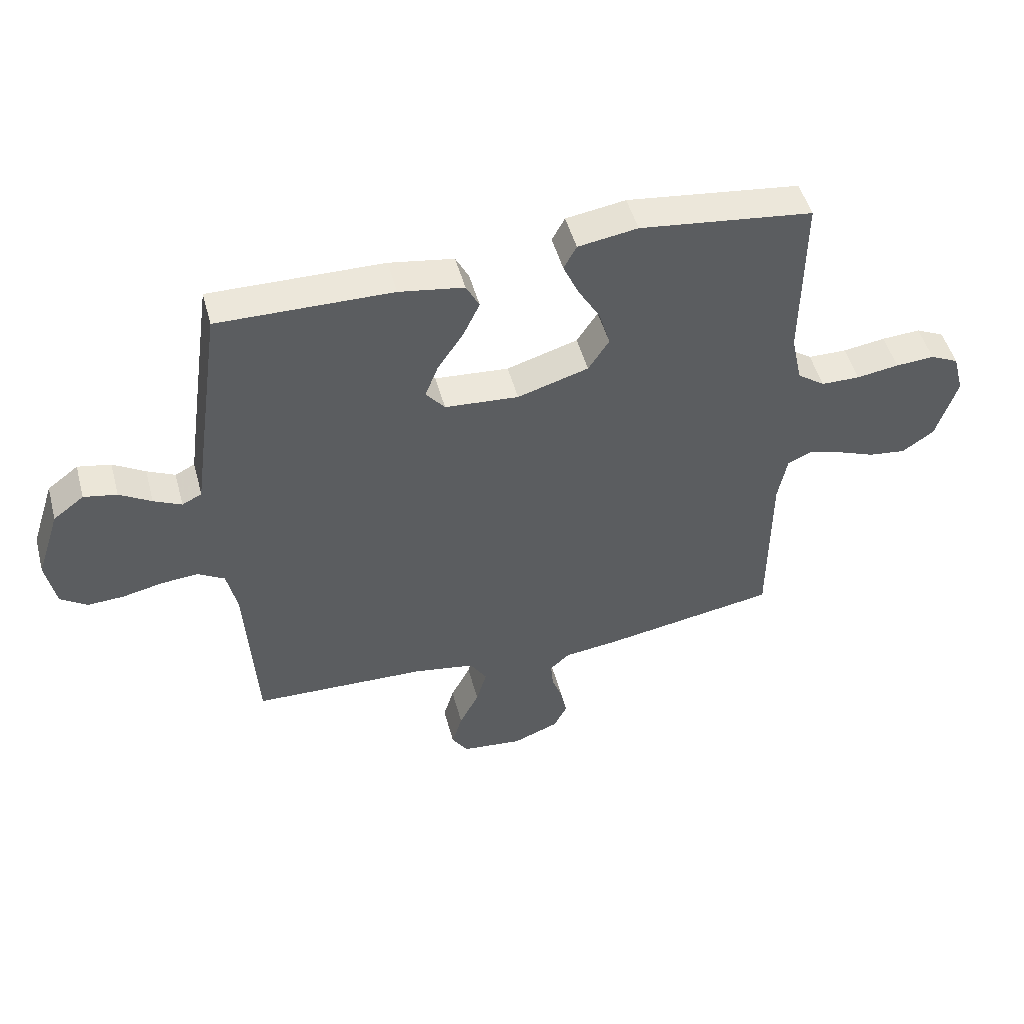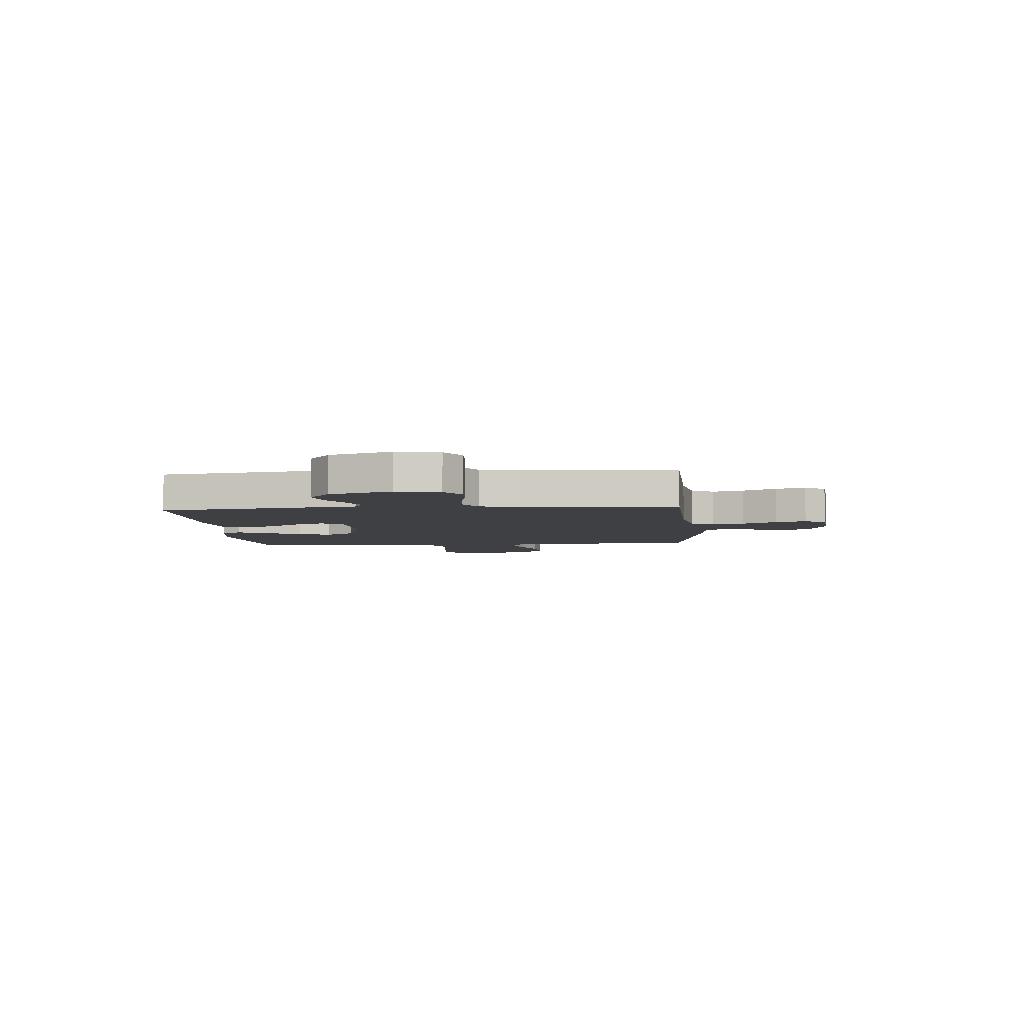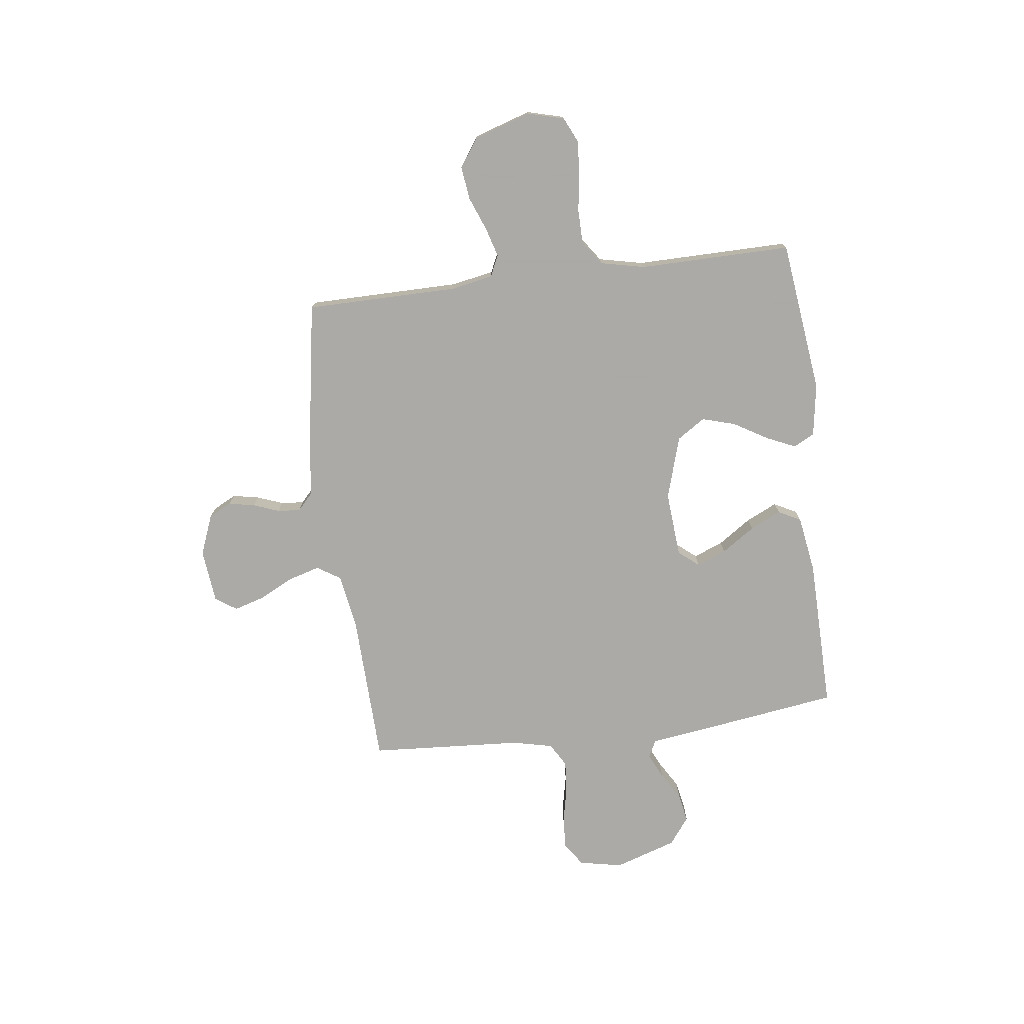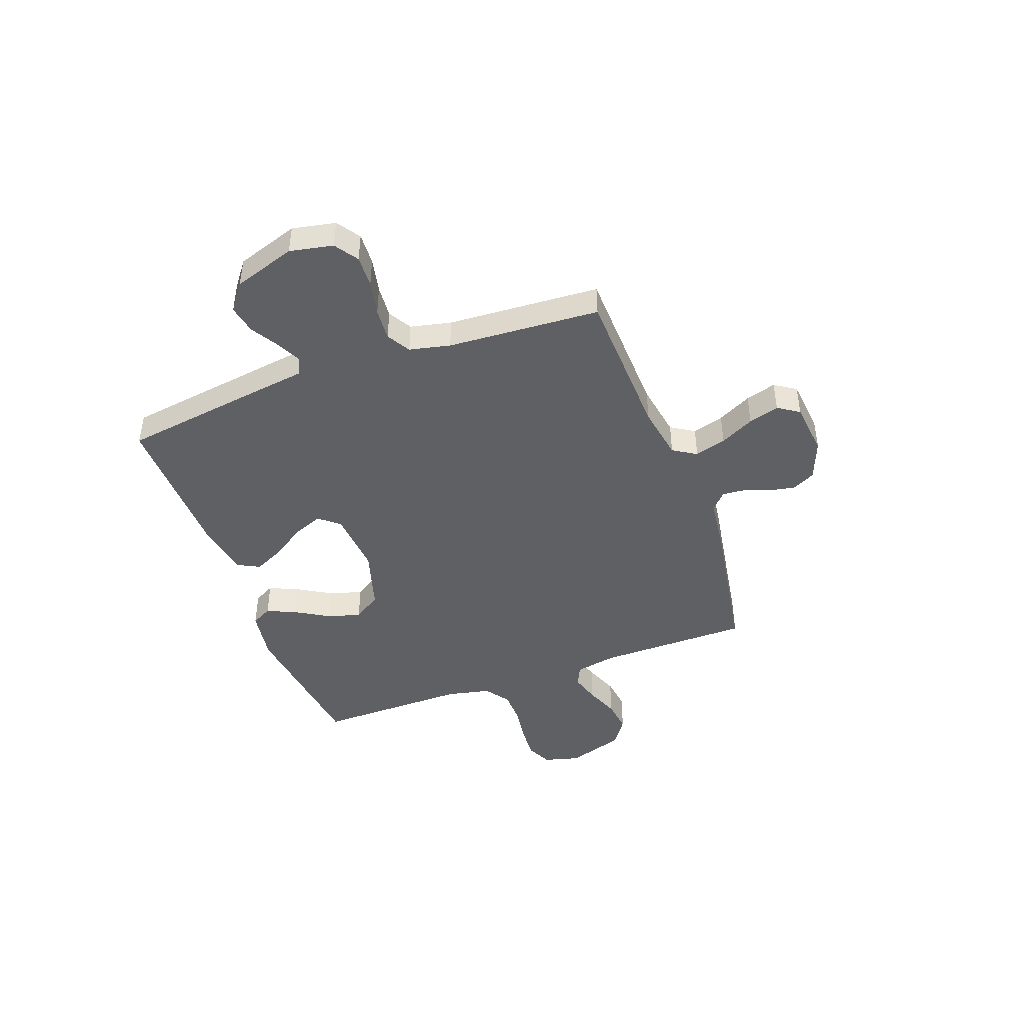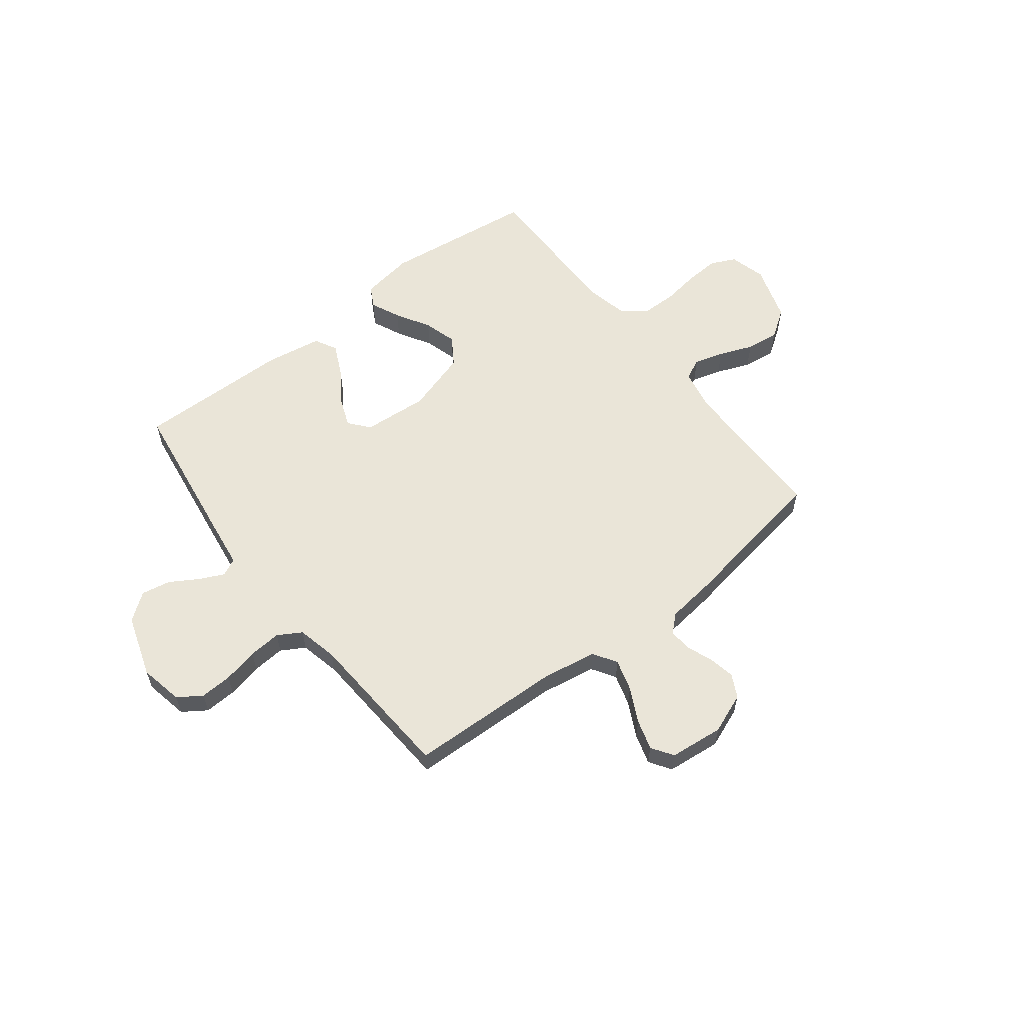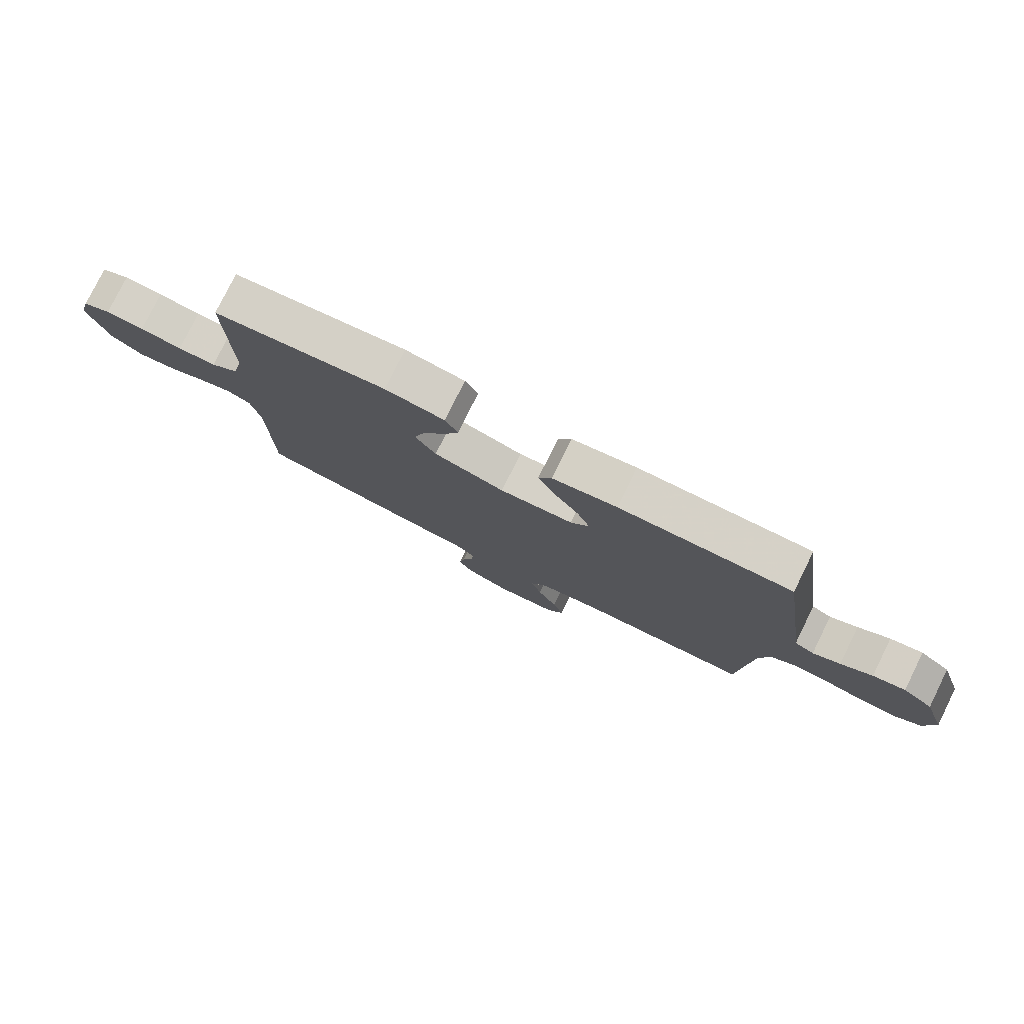
<metadata>
{"format":"obj","ext":"obj","renderer":"f3d","projection":"perspective","resolution":1024,"background":"white","views":[{"elev":49.2,"azim":165.0,"up":"+Z"},{"elev":-4.9,"azim":94.7,"up":"+Y"},{"elev":-75.7,"azim":-82.8,"up":"+Y"},{"elev":-44.3,"azim":110.2,"up":"+Y"},{"elev":58.9,"azim":142.2,"up":"+Y"},{"elev":78.7,"azim":26.3,"up":"+Z"}]}
</metadata>
<code>
v 0.5 0.07 -0.5
v 0.2 0.07 -0.51
v 0.093 0.07 -0.528
v 0.064 0.07 -0.574
v 0.082 0.07 -0.636
v 0.116 0.07 -0.703
v 0.134 0.07 -0.763
v 0.106 0.07 -0.805
v 0 0.07 -0.816
v -0.079 0.07 -0.785
v -0.102 0.07 -0.74
v -0.092 0.07 -0.689
v -0.073 0.07 -0.638
v -0.069 0.07 -0.593
v -0.103 0.07 -0.562
v -0.2 0.07 -0.55
v -0.5 0.07 -0.5
v -0.502 0.07 -0.2
v -0.518 0.07 -0.118
v -0.559 0.07 -0.099
v -0.617 0.07 -0.116
v -0.683 0.07 -0.142
v -0.748 0.07 -0.15
v -0.803 0.07 -0.112
v -0.839 0.07 0
v -0.82 0.07 0.071
v -0.771 0.07 0.094
v -0.704 0.07 0.09
v -0.631 0.07 0.079
v -0.564 0.07 0.08
v -0.516 0.07 0.114
v -0.497 0.07 0.2
v -0.5 0.07 0.5
v -0.2 0.07 0.537
v -0.097 0.07 0.521
v -0.075 0.07 0.48
v -0.101 0.07 0.422
v -0.14 0.07 0.356
v -0.159 0.07 0.291
v -0.123 0.07 0.236
v 0 0.07 0.199
v 0.128 0.07 0.209
v 0.161 0.07 0.249
v 0.138 0.07 0.307
v 0.094 0.07 0.372
v 0.065 0.07 0.433
v 0.088 0.07 0.477
v 0.2 0.07 0.495
v 0.5 0.07 0.5
v 0.543 0.07 0.2
v 0.555 0.07 0.112
v 0.589 0.07 0.095
v 0.637 0.07 0.118
v 0.692 0.07 0.151
v 0.749 0.07 0.162
v 0.802 0.07 0.122
v 0.842 0.07 0
v 0.825 0.07 -0.085
v 0.779 0.07 -0.116
v 0.716 0.07 -0.113
v 0.647 0.07 -0.098
v 0.583 0.07 -0.093
v 0.537 0.07 -0.12
v 0.519 0.07 -0.2
v 0.5 0 -0.5
v 0.2 0 -0.51
v 0.093 0 -0.528
v 0.064 0 -0.574
v 0.082 0 -0.636
v 0.116 0 -0.703
v 0.134 0 -0.763
v 0.106 0 -0.805
v 0 0 -0.816
v -0.079 0 -0.785
v -0.102 0 -0.74
v -0.092 0 -0.689
v -0.073 0 -0.638
v -0.069 0 -0.593
v -0.103 0 -0.562
v -0.2 0 -0.55
v -0.5 0 -0.5
v -0.502 0 -0.2
v -0.518 0 -0.118
v -0.559 0 -0.099
v -0.617 0 -0.116
v -0.683 0 -0.142
v -0.748 0 -0.15
v -0.803 0 -0.112
v -0.839 0 0
v -0.82 0 0.071
v -0.771 0 0.094
v -0.704 0 0.09
v -0.631 0 0.079
v -0.564 0 0.08
v -0.516 0 0.114
v -0.497 0 0.2
v -0.5 0 0.5
v -0.2 0 0.537
v -0.097 0 0.521
v -0.075 0 0.48
v -0.101 0 0.422
v -0.14 0 0.356
v -0.159 0 0.291
v -0.123 0 0.236
v 0 0 0.199
v 0.128 0 0.209
v 0.161 0 0.249
v 0.138 0 0.307
v 0.094 0 0.372
v 0.065 0 0.433
v 0.088 0 0.477
v 0.2 0 0.495
v 0.5 0 0.5
v 0.543 0 0.2
v 0.555 0 0.112
v 0.589 0 0.095
v 0.637 0 0.118
v 0.692 0 0.151
v 0.749 0 0.162
v 0.802 0 0.122
v 0.842 0 0
v 0.825 0 -0.085
v 0.779 0 -0.116
v 0.716 0 -0.113
v 0.647 0 -0.098
v 0.583 0 -0.093
v 0.537 0 -0.12
v 0.519 0 -0.2
f 58 59 60 61
f 58 61 62
f 57 58 62
f 56 57 62
f 53 54 55 56
f 52 53 56 62
f 51 52 62 63
f 44 45 46 47
f 43 44 47 48
f 35 36 37 38
f 35 38 39
f 32 33 34 35
f 31 32 35 39
f 30 31 39 40
f 26 27 28 29
f 26 29 30
f 25 26 30
f 24 25 30
f 21 22 23 24
f 20 21 24 30
f 19 20 30 40
f 15 16 17 18
f 15 18 19 40
f 10 11 12 13
f 10 13 14
f 9 10 14
f 8 9 14
f 5 6 7 8
f 4 5 8 14
f 3 4 14 15
f 64 1 2
f 64 2 3
f 43 48 49 50
f 42 43 50 51
f 41 42 51 63
f 40 41 63 64
f 3 15 40 64
f 125 124 123 122
f 126 125 122
f 126 122 121
f 126 121 120
f 120 119 118 117
f 126 120 117 116
f 127 126 116 115
f 111 110 109 108
f 112 111 108 107
f 102 101 100 99
f 103 102 99
f 99 98 97 96
f 103 99 96 95
f 104 103 95 94
f 93 92 91 90
f 94 93 90
f 94 90 89
f 94 89 88
f 88 87 86 85
f 94 88 85 84
f 104 94 84 83
f 82 81 80 79
f 104 83 82 79
f 77 76 75 74
f 78 77 74
f 78 74 73
f 78 73 72
f 72 71 70 69
f 78 72 69 68
f 79 78 68 67
f 66 65 128
f 67 66 128
f 114 113 112 107
f 115 114 107 106
f 127 115 106 105
f 128 127 105 104
f 128 104 79 67
f 1 65 66 2
f 2 66 67 3
f 3 67 68 4
f 4 68 69 5
f 5 69 70 6
f 6 70 71 7
f 7 71 72 8
f 8 72 73 9
f 9 73 74 10
f 10 74 75 11
f 11 75 76 12
f 12 76 77 13
f 13 77 78 14
f 14 78 79 15
f 15 79 80 16
f 16 80 81 17
f 17 81 82 18
f 18 82 83 19
f 19 83 84 20
f 20 84 85 21
f 21 85 86 22
f 22 86 87 23
f 23 87 88 24
f 24 88 89 25
f 25 89 90 26
f 26 90 91 27
f 27 91 92 28
f 28 92 93 29
f 29 93 94 30
f 30 94 95 31
f 31 95 96 32
f 32 96 97 33
f 33 97 98 34
f 34 98 99 35
f 35 99 100 36
f 36 100 101 37
f 37 101 102 38
f 38 102 103 39
f 39 103 104 40
f 40 104 105 41
f 41 105 106 42
f 42 106 107 43
f 43 107 108 44
f 44 108 109 45
f 45 109 110 46
f 46 110 111 47
f 47 111 112 48
f 48 112 113 49
f 49 113 114 50
f 50 114 115 51
f 51 115 116 52
f 52 116 117 53
f 53 117 118 54
f 54 118 119 55
f 55 119 120 56
f 56 120 121 57
f 57 121 122 58
f 58 122 123 59
f 59 123 124 60
f 60 124 125 61
f 61 125 126 62
f 62 126 127 63
f 63 127 128 64
f 64 128 65 1

</code>
